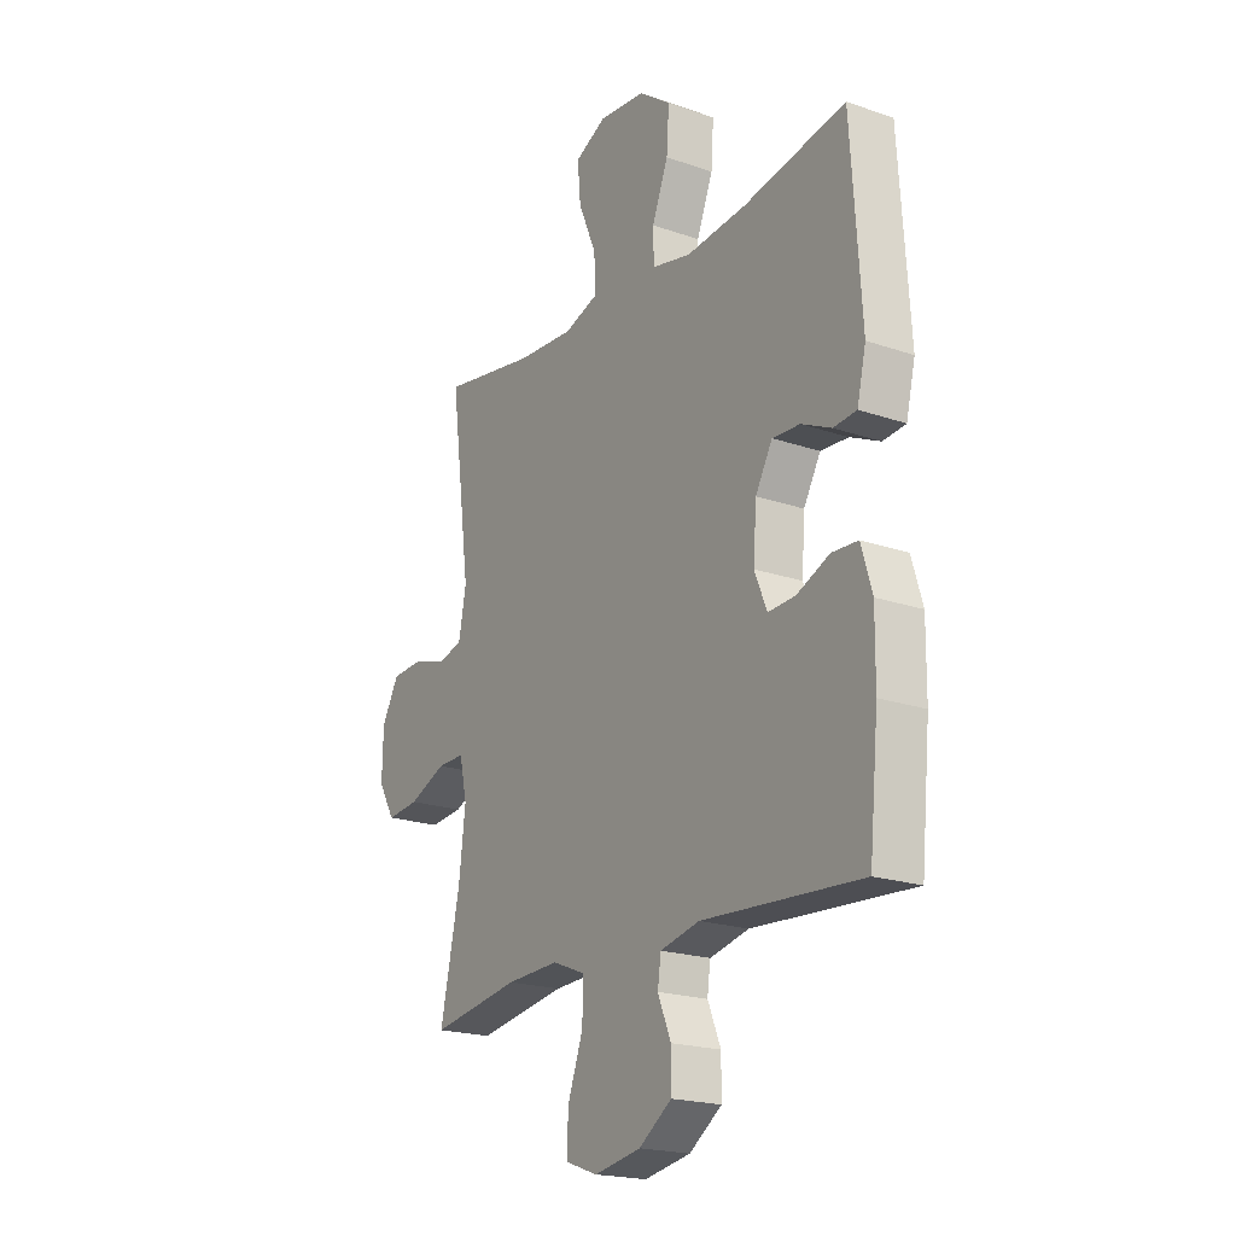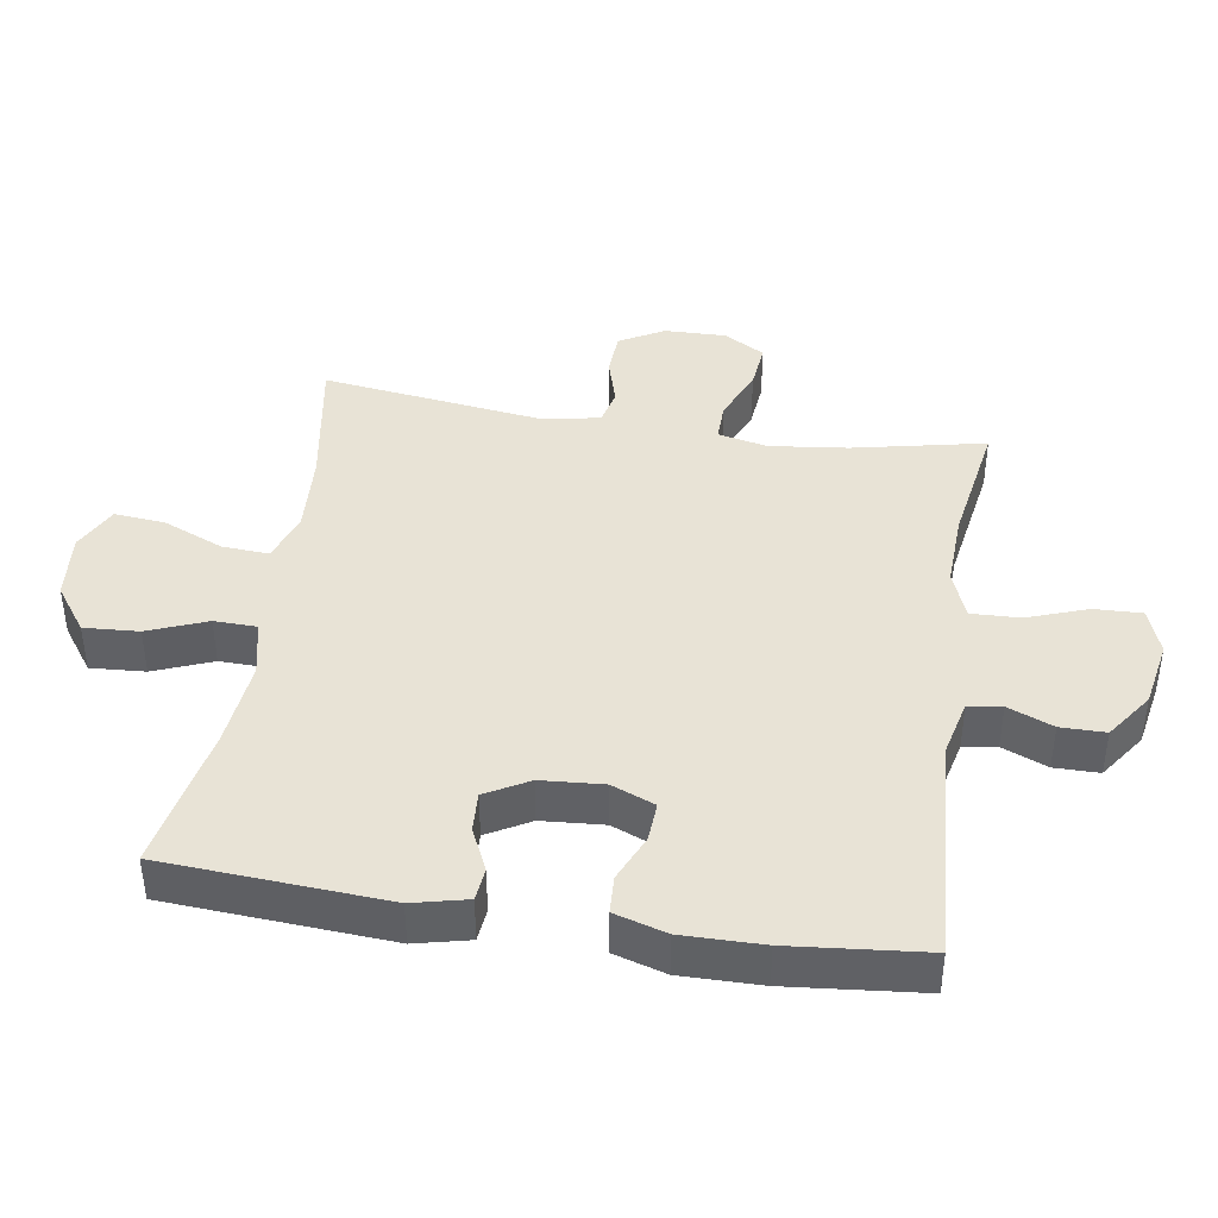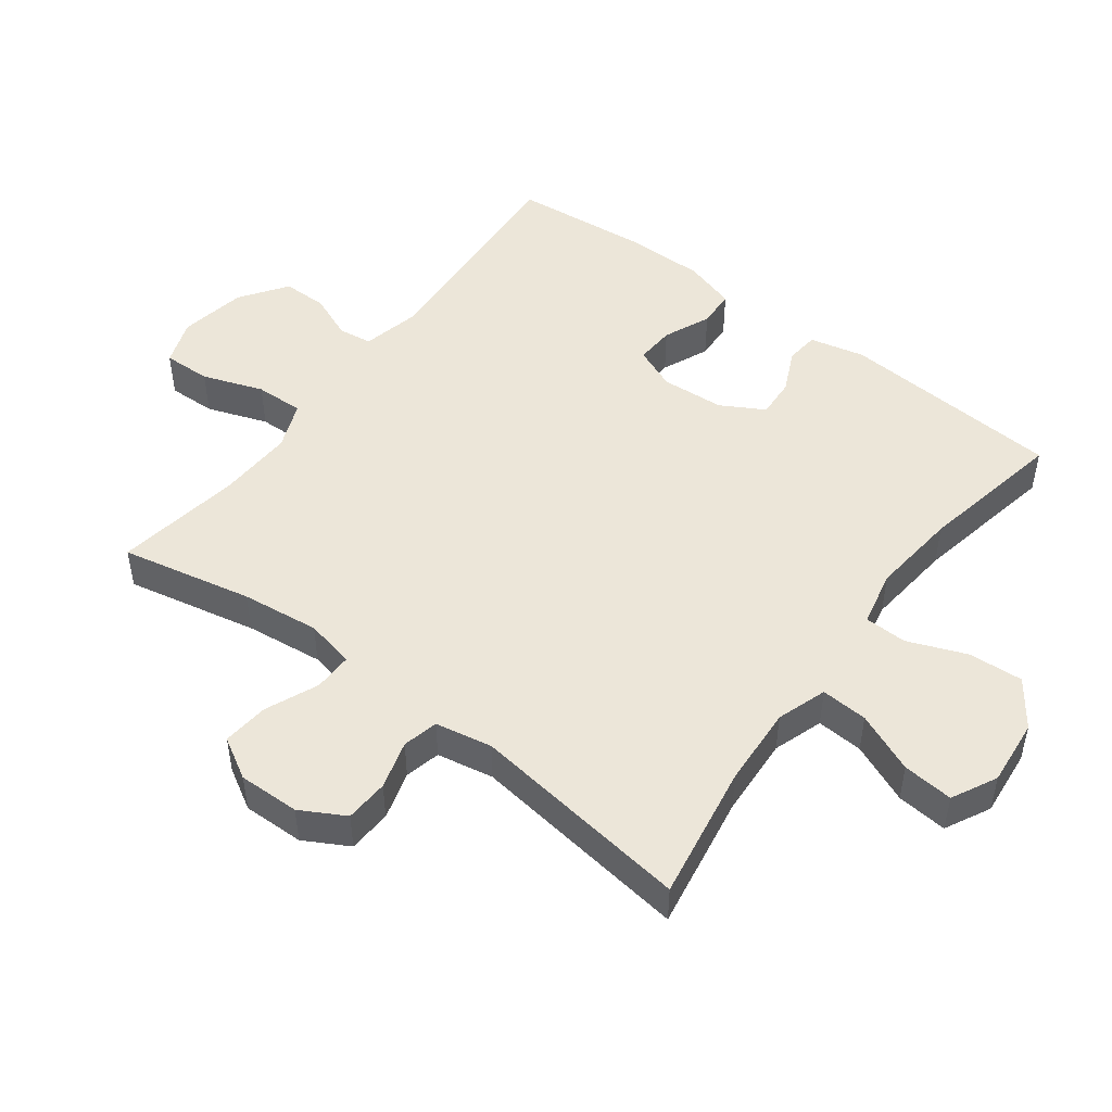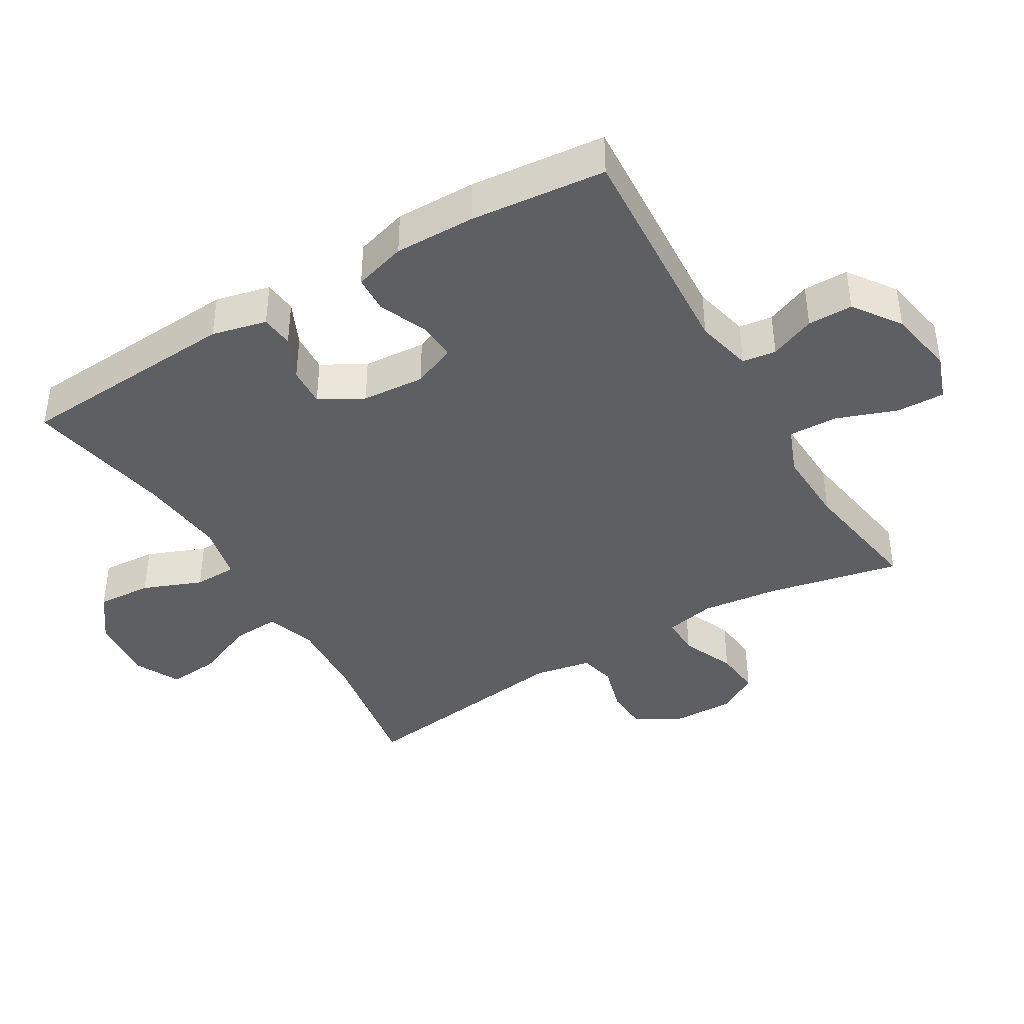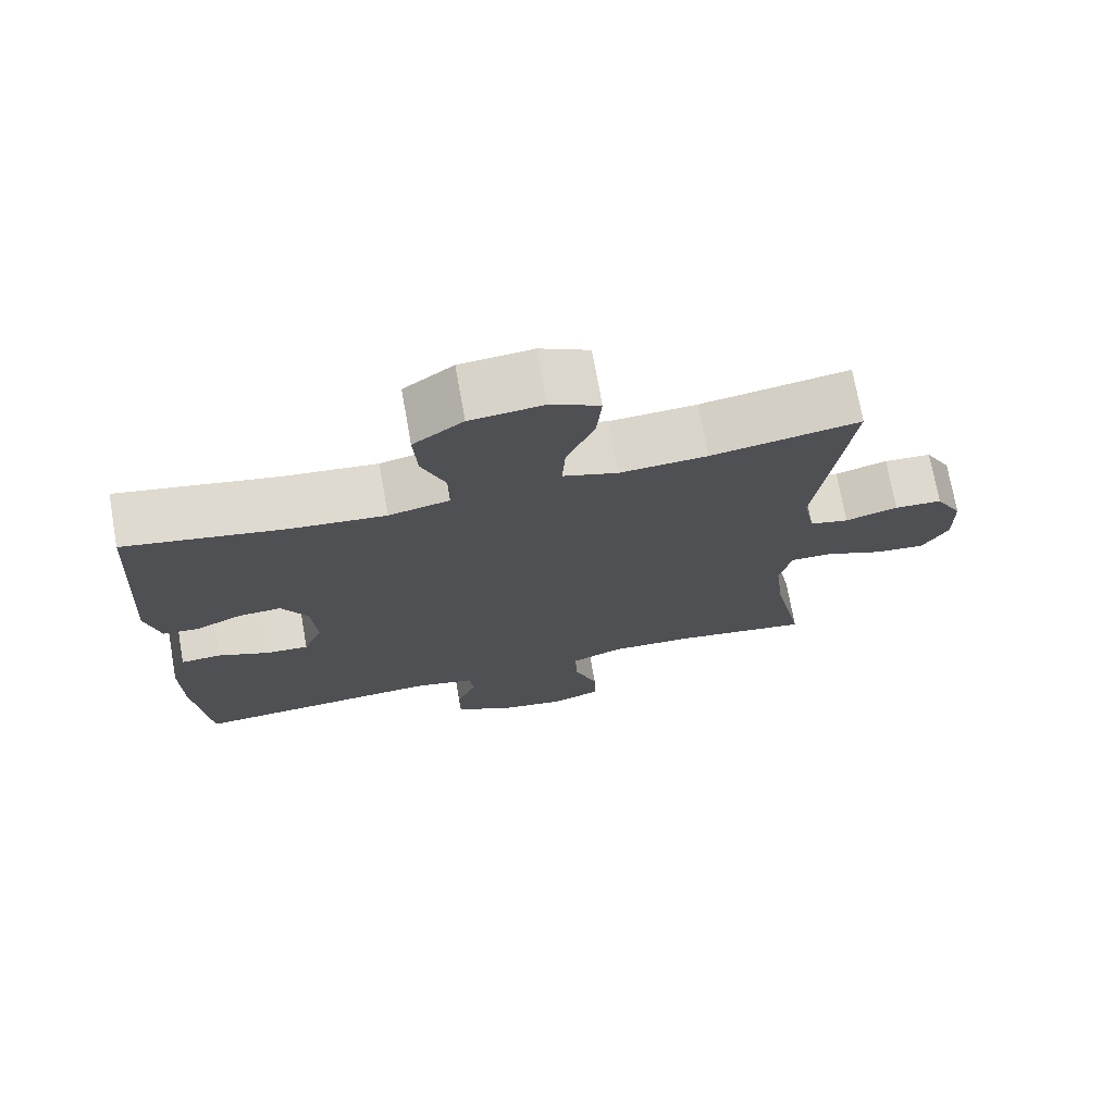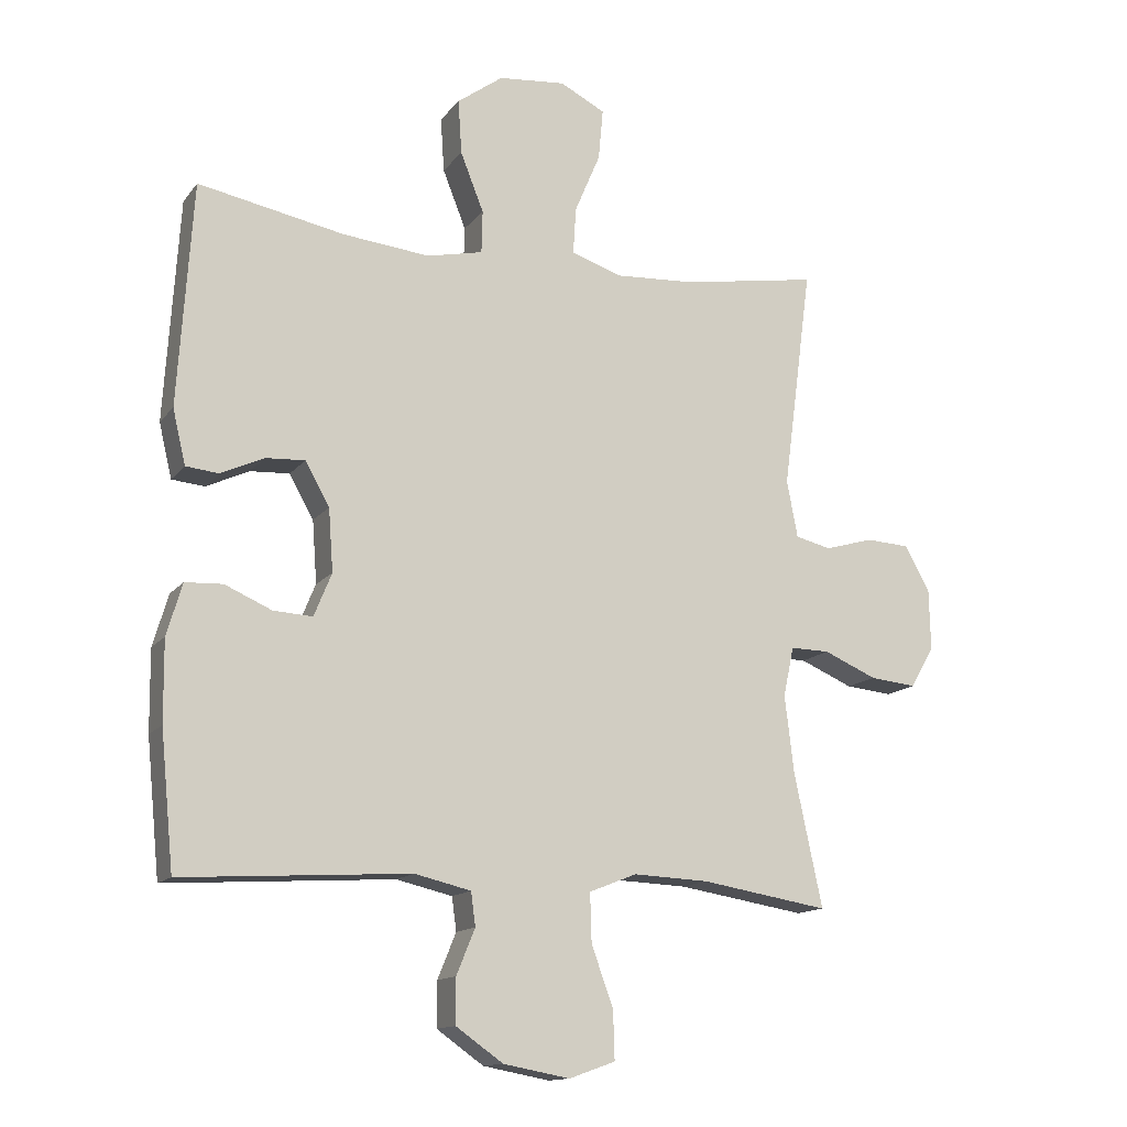
<metadata>
{"format":"obj","ext":"obj","renderer":"f3d","projection":"perspective","resolution":1024,"background":"white","views":[{"elev":-20.2,"azim":57.6,"up":"+Z"},{"elev":41.7,"azim":98.9,"up":"+Y"},{"elev":49.4,"azim":-53.1,"up":"+Y"},{"elev":-41.0,"azim":120.6,"up":"+Y"},{"elev":72.8,"azim":169.9,"up":"+Z"},{"elev":-13.8,"azim":156.5,"up":"+Z"}]}
</metadata>
<code>
o path204
v 0.5463 0.0375 -0.2895
v 0.5476 0.0375 -0.1661
v 0.524 0.0375 -0.08638
v 0.4667 0.0375 -0.08361
v 0.395 0.0375 -0.115
v 0.335 0.0375 -0.1185
v 0.308 0.0375 -0.05256
v 0.315 0.0375 0.04335
v 0.3521 0.0375 0.1094
v 0.4125 0.0375 0.1061
v 0.4783 0.0375 0.07567
v 0.5286 0.0375 0.0807
v 0.5483 0.0375 0.1643
v 0.5259 0.0375 0.5056
v 0.3025 0.0375 0.4622
v 0.1694 0.0375 0.4485
v 0.08383 0.0375 0.4673
v 0.08223 0.0375 0.5326
v 0.1179 0.0375 0.6225
v 0.1233 0.0375 0.7061
v 0.05332 0.0375 0.7571
v -0.04899 0.0375 0.7669
v -0.1183 0.0375 0.7316
v -0.1112 0.0375 0.6536
v -0.07219 0.0375 0.5614
v -0.06778 0.0375 0.4897
v -0.1443 0.0375 0.4637
v -0.2674 0.0375 0.4709
v -0.476 0.0375 0.5056
v -0.4315 0.0375 0.1656
v -0.4481 0.0375 0.07832
v -0.5027 0.0375 0.06542
v -0.5766 0.0375 0.08652
v -0.6436 0.0375 0.08273
v -0.6814 0.0375 0.0146
v -0.6835 0.0375 -0.07956
v -0.6473 0.0375 -0.142
v -0.576 0.0375 -0.1349
v -0.4949 0.0375 -0.1001
v -0.4352 0.0375 -0.09916
v -0.4189 0.0375 -0.175
v -0.4332 0.0375 -0.2946
v -0.476 0.0375 -0.4961
v -0.281 0.0375 -0.4642
v -0.1657 0.0375 -0.4593
v -0.09326 0.0375 -0.488
v -0.09551 0.0375 -0.5623
v -0.1289 0.0375 -0.6549
v -0.1312 0.0375 -0.7282
v -0.06076 0.0375 -0.7534
v 0.0412 0.0375 -0.7345
v 0.1128 0.0375 -0.684
v 0.1129 0.0375 -0.6154
v 0.08459 0.0375 -0.5461
v 0.09148 0.0375 -0.4948
v 0.1777 0.0375 -0.4746
v 0.5259 0.0375 -0.4961
v 0.5463 -0.0375 -0.2895
v 0.5476 -0.0375 -0.1661
v 0.524 -0.0375 -0.08638
v 0.4667 -0.0375 -0.08361
v 0.395 -0.0375 -0.115
v 0.335 -0.0375 -0.1185
v 0.308 -0.0375 -0.05256
v 0.315 -0.0375 0.04335
v 0.3521 -0.0375 0.1094
v 0.4125 -0.0375 0.1061
v 0.4783 -0.0375 0.07567
v 0.5286 -0.0375 0.0807
v 0.5483 -0.0375 0.1643
v 0.5259 -0.0375 0.5056
v 0.3025 -0.0375 0.4622
v 0.1694 -0.0375 0.4485
v 0.08383 -0.0375 0.4673
v 0.08223 -0.0375 0.5326
v 0.1179 -0.0375 0.6225
v 0.1233 -0.0375 0.7061
v 0.05332 -0.0375 0.7571
v -0.04899 -0.0375 0.7669
v -0.1183 -0.0375 0.7316
v -0.1112 -0.0375 0.6536
v -0.07219 -0.0375 0.5614
v -0.06778 -0.0375 0.4897
v -0.1443 -0.0375 0.4637
v -0.2674 -0.0375 0.4709
v -0.476 -0.0375 0.5056
v -0.4315 -0.0375 0.1656
v -0.4481 -0.0375 0.07832
v -0.5027 -0.0375 0.06542
v -0.5766 -0.0375 0.08652
v -0.6436 -0.0375 0.08273
v -0.6814 -0.0375 0.0146
v -0.6835 -0.0375 -0.07956
v -0.6473 -0.0375 -0.142
v -0.576 -0.0375 -0.1349
v -0.4949 -0.0375 -0.1001
v -0.4352 -0.0375 -0.09916
v -0.4189 -0.0375 -0.175
v -0.4332 -0.0375 -0.2946
v -0.476 -0.0375 -0.4961
v -0.281 -0.0375 -0.4642
v -0.1657 -0.0375 -0.4593
v -0.09326 -0.0375 -0.488
v -0.09551 -0.0375 -0.5623
v -0.1289 -0.0375 -0.6549
v -0.1312 -0.0375 -0.7282
v -0.06076 -0.0375 -0.7534
v 0.0412 -0.0375 -0.7345
v 0.1128 -0.0375 -0.684
v 0.1129 -0.0375 -0.6154
v 0.08459 -0.0375 -0.5461
v 0.09148 -0.0375 -0.4948
v 0.1777 -0.0375 -0.4746
v 0.5259 -0.0375 -0.4961
v -0.1312 0.0375 -0.7282
v -0.1312 0.0375 -0.7282
v -0.06076 0.0375 -0.7534
v 0.0412 0.0375 -0.7345
v 0.1128 0.0375 -0.684
v -0.1289 0.0375 -0.6549
v 0.1129 0.0375 -0.6154
v -0.09551 0.0375 -0.5623
v 0.08459 0.0375 -0.5461
v -0.09326 0.0375 -0.488
v -0.09326 0.0375 -0.488
v 0.09148 0.0375 -0.4948
v 0.09148 0.0375 -0.4948
v 0.1777 0.0375 -0.4746
v -0.1657 0.0375 -0.4593
v -0.476 0.0375 -0.4961
v -0.476 0.0375 -0.4961
v -0.281 0.0375 -0.4642
v 0.5259 0.0375 -0.4961
v 0.5259 0.0375 -0.4961
v -0.4332 0.0375 -0.2946
v 0.5463 0.0375 -0.2895
v -0.4189 0.0375 -0.175
v 0.5476 0.0375 -0.1661
v -0.4352 0.0375 -0.09916
v -0.4352 0.0375 -0.09916
v 0.395 0.0375 -0.115
v 0.335 0.0375 -0.1185
v 0.335 0.0375 -0.1185
v 0.524 0.0375 -0.08638
v 0.524 0.0375 -0.08638
v -0.6835 0.0375 -0.07956
v -0.6473 0.0375 -0.142
v -0.6473 0.0375 -0.142
v -0.576 0.0375 -0.1349
v -0.4949 0.0375 -0.1001
v 0.308 0.0375 -0.05256
v 0.4667 0.0375 -0.08361
v -0.6814 0.0375 0.0146
v 0.315 0.0375 0.04335
v -0.6436 0.0375 0.08273
v 0.3521 0.0375 0.1094
v 0.3521 0.0375 0.1094
v -0.5766 0.0375 0.08652
v -0.5027 0.0375 0.06542
v -0.4481 0.0375 0.07832
v -0.4481 0.0375 0.07832
v 0.4125 0.0375 0.1061
v 0.4783 0.0375 0.07567
v 0.5286 0.0375 0.0807
v 0.5286 0.0375 0.0807
v -0.4315 0.0375 0.1656
v 0.5483 0.0375 0.1643
v -0.476 0.0375 0.5056
v -0.476 0.0375 0.5056
v -0.1443 0.0375 0.4637
v -0.2674 0.0375 0.4709
v 0.1694 0.0375 0.4485
v 0.08383 0.0375 0.4673
v 0.08383 0.0375 0.4673
v 0.3025 0.0375 0.4622
v -0.06778 0.0375 0.4897
v -0.06778 0.0375 0.4897
v 0.08223 0.0375 0.5326
v 0.5259 0.0375 0.5056
v 0.5259 0.0375 0.5056
v -0.07219 0.0375 0.5614
v 0.1179 0.0375 0.6225
v -0.1112 0.0375 0.6536
v 0.1233 0.0375 0.7061
v -0.1183 0.0375 0.7316
v -0.1183 0.0375 0.7316
v 0.05332 0.0375 0.7571
v -0.04899 0.0375 0.7669
v -0.1312 -0.0375 -0.7282
v -0.1312 -0.0375 -0.7282
v -0.06076 -0.0375 -0.7534
v 0.0412 -0.0375 -0.7345
v 0.1128 -0.0375 -0.684
v -0.1289 -0.0375 -0.6549
v 0.1129 -0.0375 -0.6154
v -0.09551 -0.0375 -0.5623
v 0.08459 -0.0375 -0.5461
v -0.09326 -0.0375 -0.488
v -0.09326 -0.0375 -0.488
v 0.09148 -0.0375 -0.4948
v 0.09148 -0.0375 -0.4948
v 0.1777 -0.0375 -0.4746
v -0.1657 -0.0375 -0.4593
v -0.476 -0.0375 -0.4961
v -0.476 -0.0375 -0.4961
v -0.281 -0.0375 -0.4642
v 0.5259 -0.0375 -0.4961
v 0.5259 -0.0375 -0.4961
v -0.4332 -0.0375 -0.2946
v 0.5463 -0.0375 -0.2895
v -0.4189 -0.0375 -0.175
v 0.5476 -0.0375 -0.1661
v -0.4352 -0.0375 -0.09916
v -0.4352 -0.0375 -0.09916
v 0.395 -0.0375 -0.115
v 0.335 -0.0375 -0.1185
v 0.335 -0.0375 -0.1185
v 0.524 -0.0375 -0.08638
v 0.524 -0.0375 -0.08638
v -0.6835 -0.0375 -0.07956
v -0.6473 -0.0375 -0.142
v -0.6473 -0.0375 -0.142
v -0.576 -0.0375 -0.1349
v -0.4949 -0.0375 -0.1001
v 0.308 -0.0375 -0.05256
v 0.4667 -0.0375 -0.08361
v -0.6814 -0.0375 0.0146
v 0.315 -0.0375 0.04335
v -0.6436 -0.0375 0.08273
v 0.3521 -0.0375 0.1094
v 0.3521 -0.0375 0.1094
v -0.5766 -0.0375 0.08652
v -0.5027 -0.0375 0.06542
v -0.4481 -0.0375 0.07832
v -0.4481 -0.0375 0.07832
v 0.4125 -0.0375 0.1061
v 0.4783 -0.0375 0.07567
v 0.5286 -0.0375 0.0807
v 0.5286 -0.0375 0.0807
v -0.4315 -0.0375 0.1656
v 0.5483 -0.0375 0.1643
v -0.476 -0.0375 0.5056
v -0.476 -0.0375 0.5056
v -0.1443 -0.0375 0.4637
v -0.2674 -0.0375 0.4709
v 0.1694 -0.0375 0.4485
v 0.08383 -0.0375 0.4673
v 0.08383 -0.0375 0.4673
v 0.3025 -0.0375 0.4622
v -0.06778 -0.0375 0.4897
v -0.06778 -0.0375 0.4897
v 0.08223 -0.0375 0.5326
v 0.5259 -0.0375 0.5056
v 0.5259 -0.0375 0.5056
v -0.07219 -0.0375 0.5614
v 0.1179 -0.0375 0.6225
v -0.1112 -0.0375 0.6536
v 0.1233 -0.0375 0.7061
v -0.1183 -0.0375 0.7316
v -0.1183 -0.0375 0.7316
v 0.05332 -0.0375 0.7571
v -0.04899 -0.0375 0.7669
f 210 202 207
f 234 213 225
f 216 210 215
f 252 250 247
f 249 230 236
f 258 261 256
f 224 232 223
f 206 209 204
f 203 198 225
f 194 192 196
f 225 198 200
f 236 237 241
f 240 234 228
f 241 237 238
f 215 212 226
f 200 198 197
f 233 213 234
f 246 228 230
f 191 194 189
f 221 223 220
f 247 244 228
f 244 240 228
f 213 211 225
f 192 194 191
f 195 196 192
f 203 209 206
f 228 234 225
f 225 200 216
f 247 228 246
f 259 257 262
f 262 257 261
f 261 257 256
f 255 250 252
f 216 200 202
f 197 196 195
f 241 249 236
f 220 223 227
f 213 233 224
f 256 257 255
f 246 230 249
f 245 240 244
f 247 250 244
f 195 192 193
f 226 212 218
f 227 223 232
f 229 227 232
f 211 203 225
f 197 198 196
f 215 210 212
f 232 224 233
f 203 211 209
f 210 216 202
f 253 249 241
f 242 240 245
f 256 255 252
f 116 50 107 190
f 50 51 108 107
f 51 52 109 108
f 48 49 106 105
f 52 53 110 109
f 47 48 105 104
f 53 54 111 110
f 125 47 104 199
f 54 127 201 111
f 55 56 113 112
f 45 46 103 102
f 131 44 101 205
f 56 134 208 113
f 44 45 102 101
f 42 43 100 99
f 57 1 58 114
f 41 42 99 98
f 1 2 59 58
f 140 41 98 214
f 5 143 217 62
f 2 145 219 59
f 36 148 222 93
f 37 38 95 94
f 38 39 96 95
f 6 7 64 63
f 4 5 62 61
f 3 4 61 60
f 39 40 97 96
f 35 36 93 92
f 7 8 65 64
f 34 35 92 91
f 8 157 231 65
f 33 34 91 90
f 32 33 90 89
f 161 32 89 235
f 10 11 68 67
f 11 165 239 68
f 30 31 88 87
f 12 13 70 69
f 9 10 67 66
f 169 30 87 243
f 27 28 85 84
f 16 174 248 73
f 15 16 73 72
f 177 27 84 251
f 17 18 75 74
f 180 15 72 254
f 13 14 71 70
f 25 26 83 82
f 28 29 86 85
f 18 19 76 75
f 24 25 82 81
f 19 20 77 76
f 186 24 81 260
f 20 21 78 77
f 22 23 80 79
f 21 22 79 78
f 136 133 128
f 160 151 139
f 142 141 136
f 178 173 176
f 175 162 156
f 184 182 187
f 150 149 158
f 132 130 135
f 129 151 124
f 120 122 118
f 151 126 124
f 162 167 163
f 166 154 160
f 167 164 163
f 141 152 138
f 126 123 124
f 159 160 139
f 172 156 154
f 117 115 120
f 147 146 149
f 173 154 170
f 170 154 166
f 139 151 137
f 118 117 120
f 121 118 122
f 129 132 135
f 154 151 160
f 151 142 126
f 173 172 154
f 185 188 183
f 188 187 183
f 187 182 183
f 181 178 176
f 142 128 126
f 123 121 122
f 167 162 175
f 146 153 149
f 139 150 159
f 182 181 183
f 172 175 156
f 171 170 166
f 173 170 176
f 121 119 118
f 152 144 138
f 153 158 149
f 155 158 153
f 137 151 129
f 123 122 124
f 141 138 136
f 158 159 150
f 129 135 137
f 136 128 142
f 179 167 175
f 168 171 166
f 182 178 181

</code>
